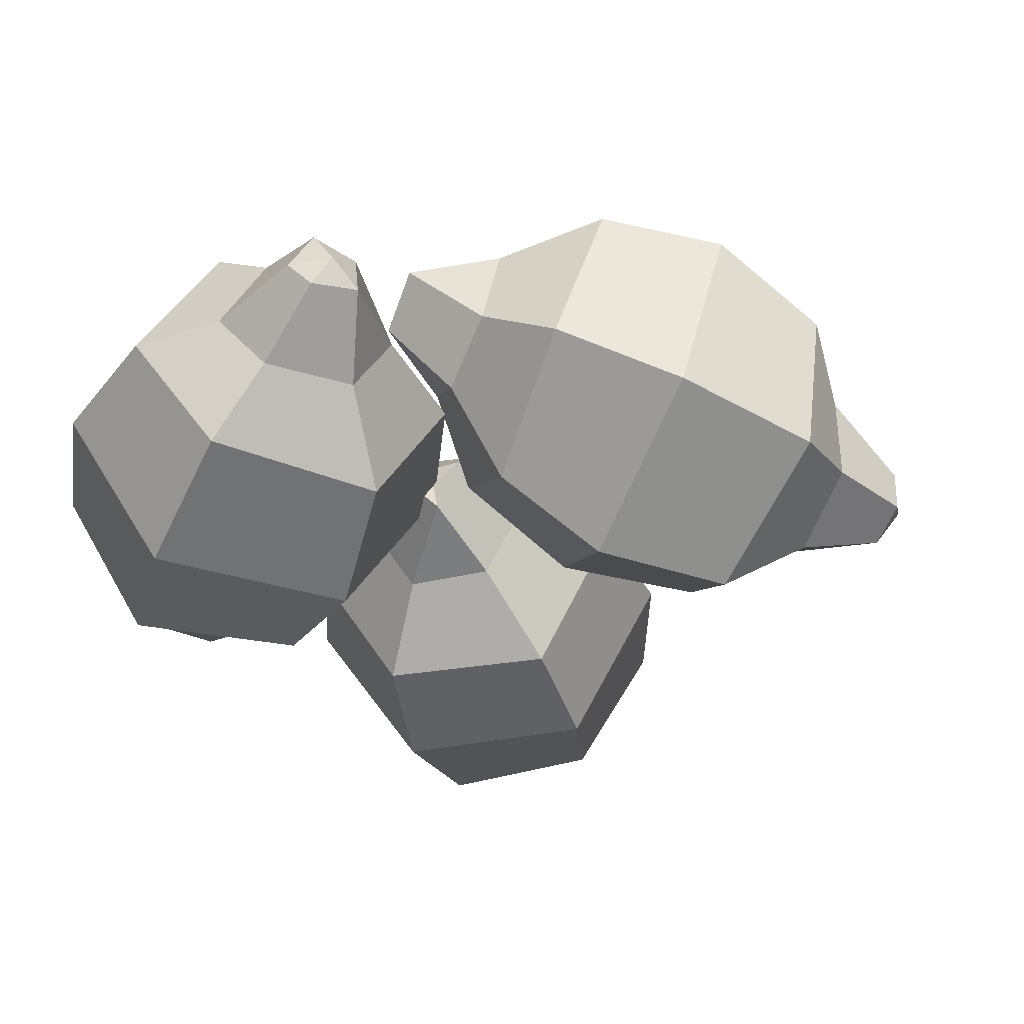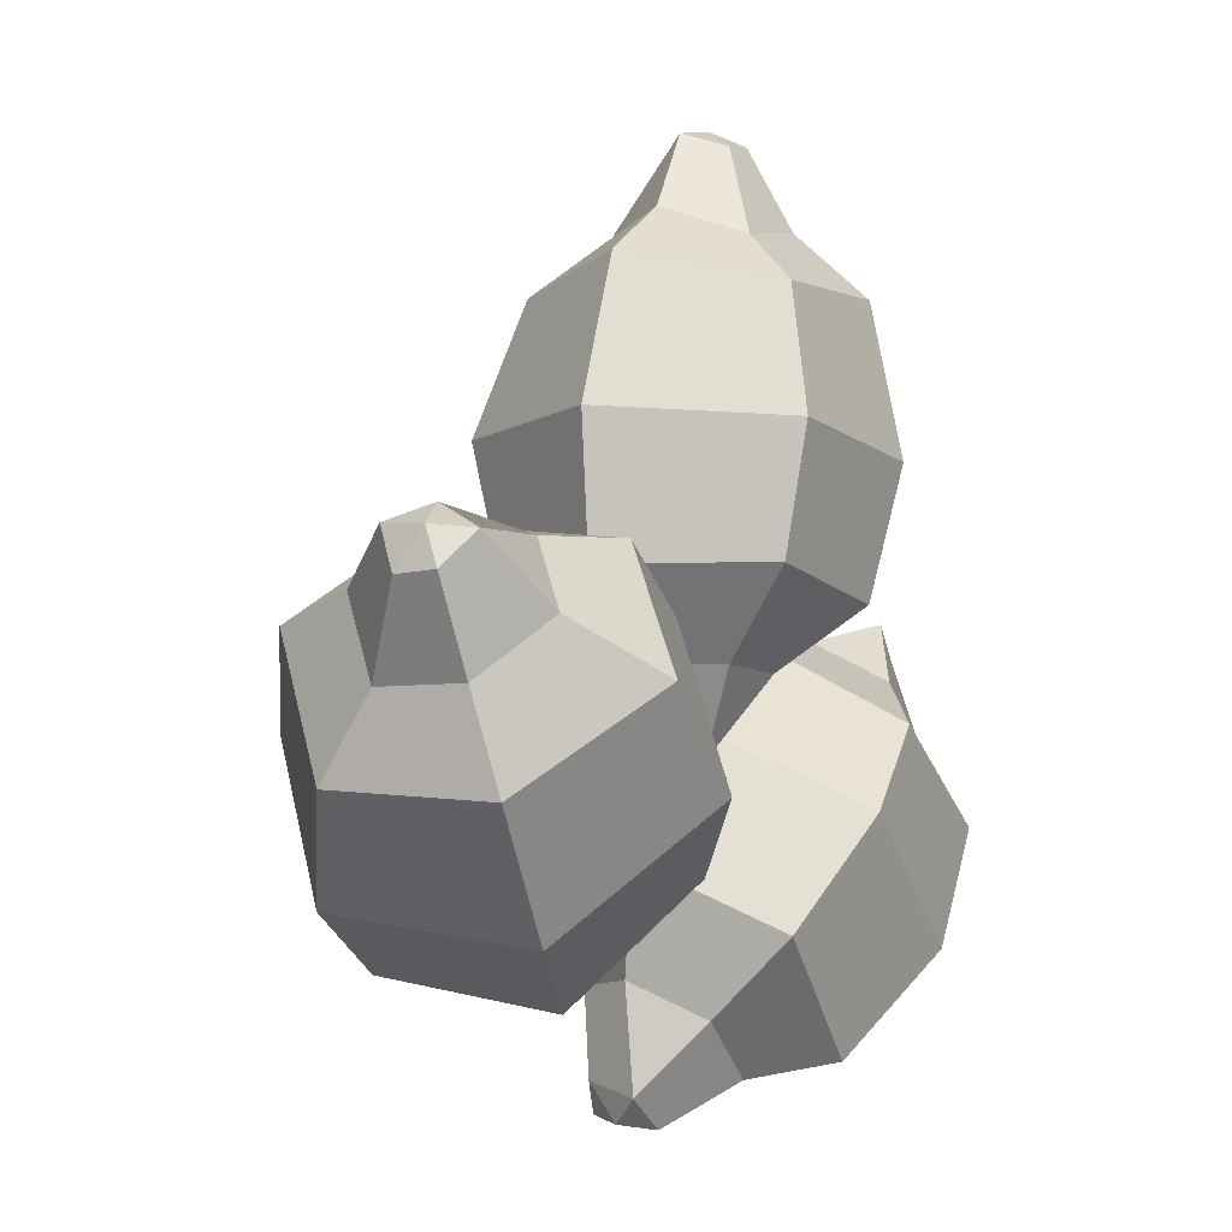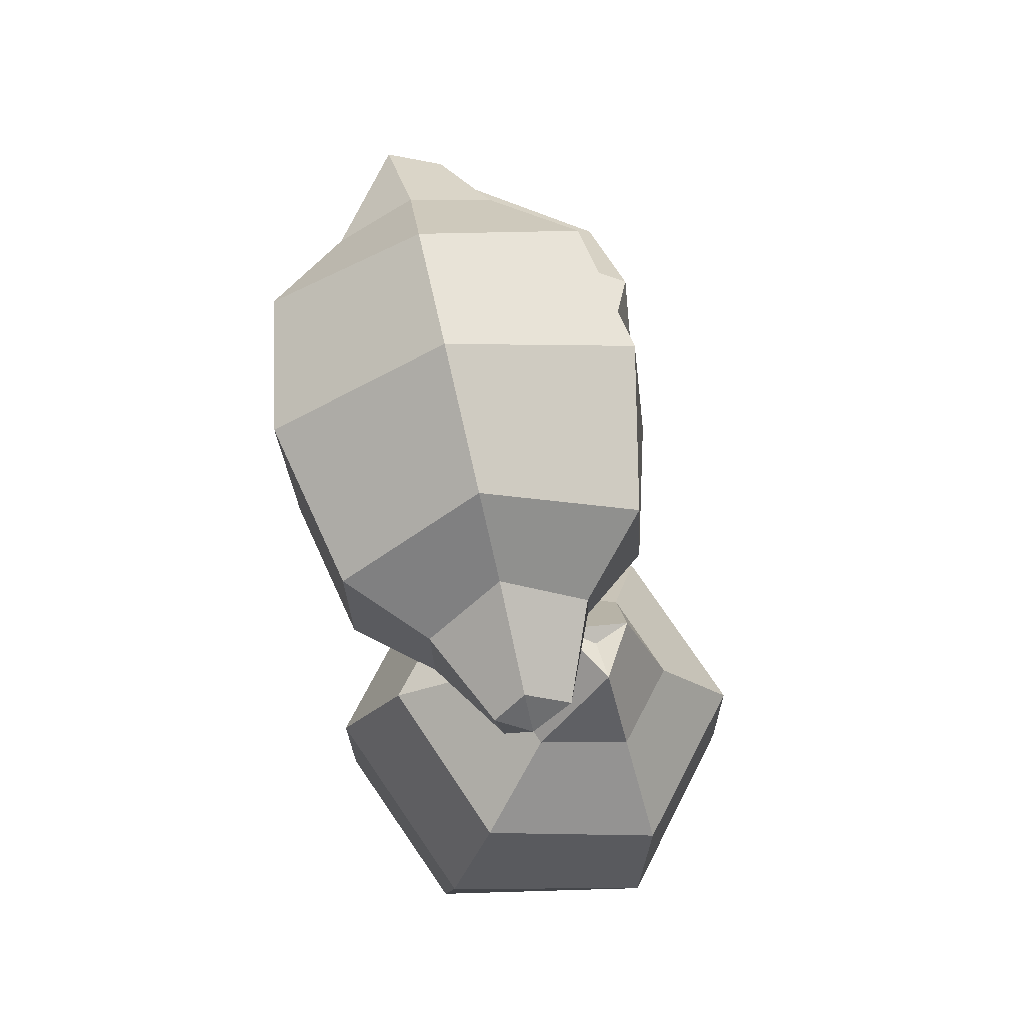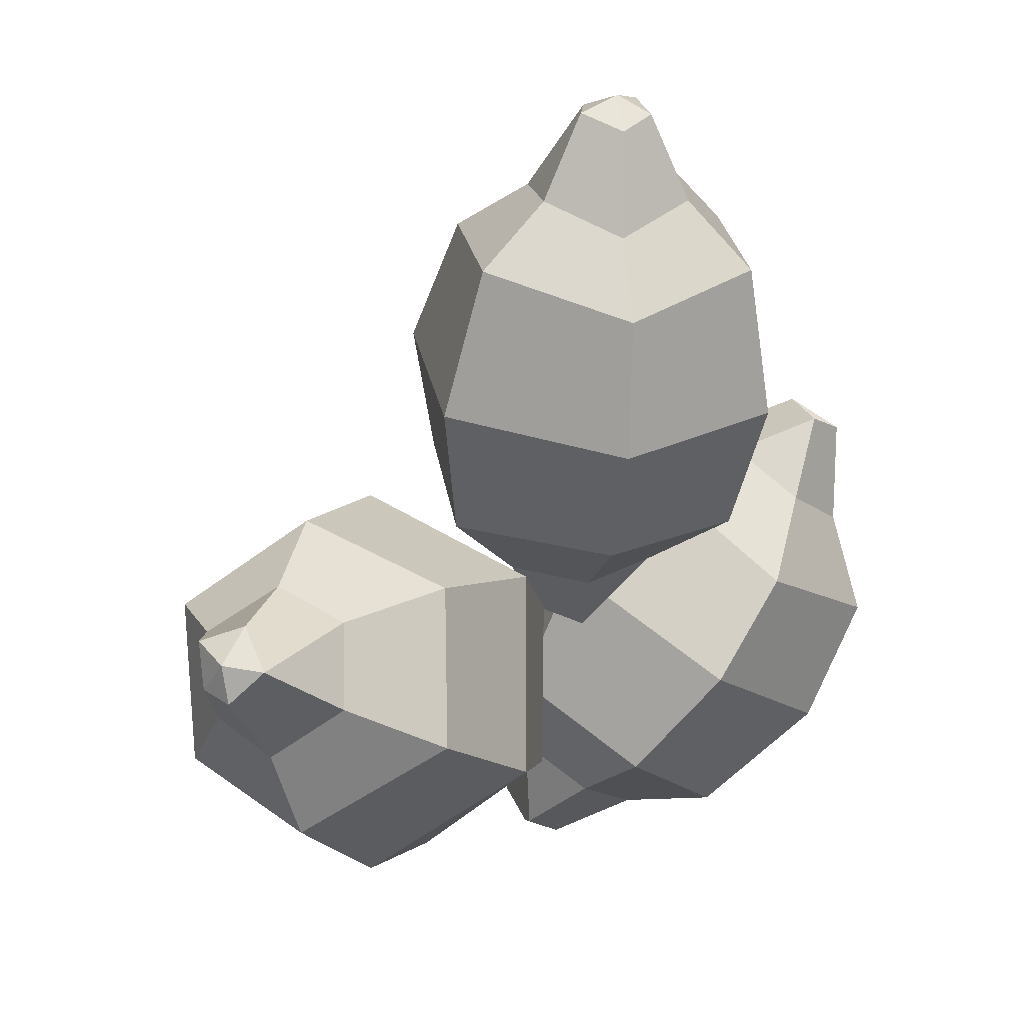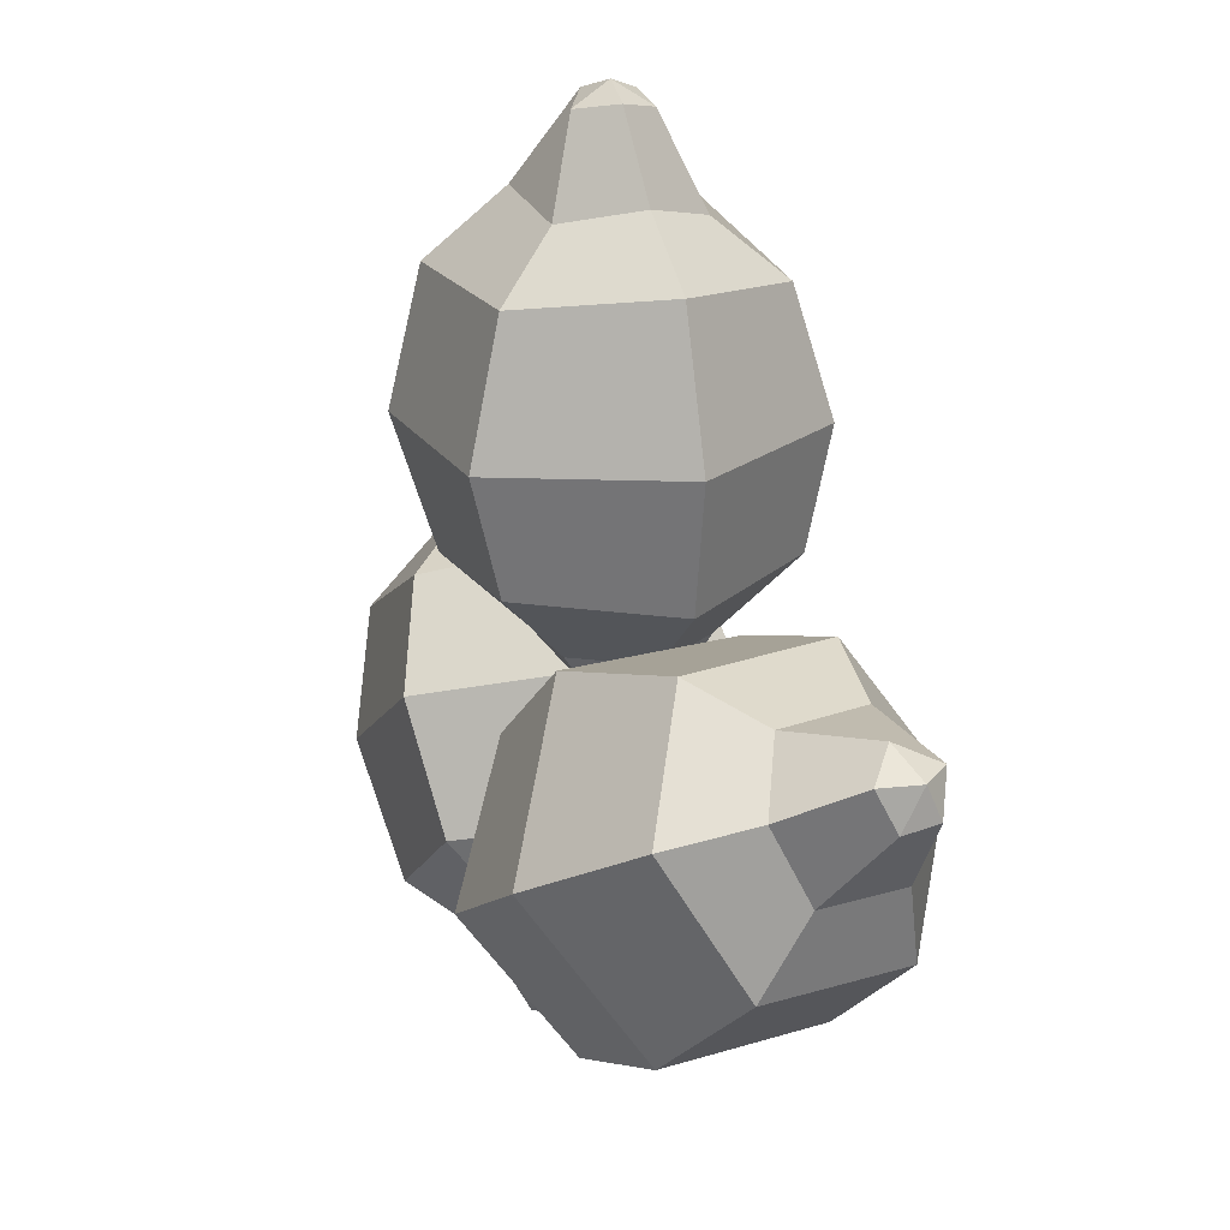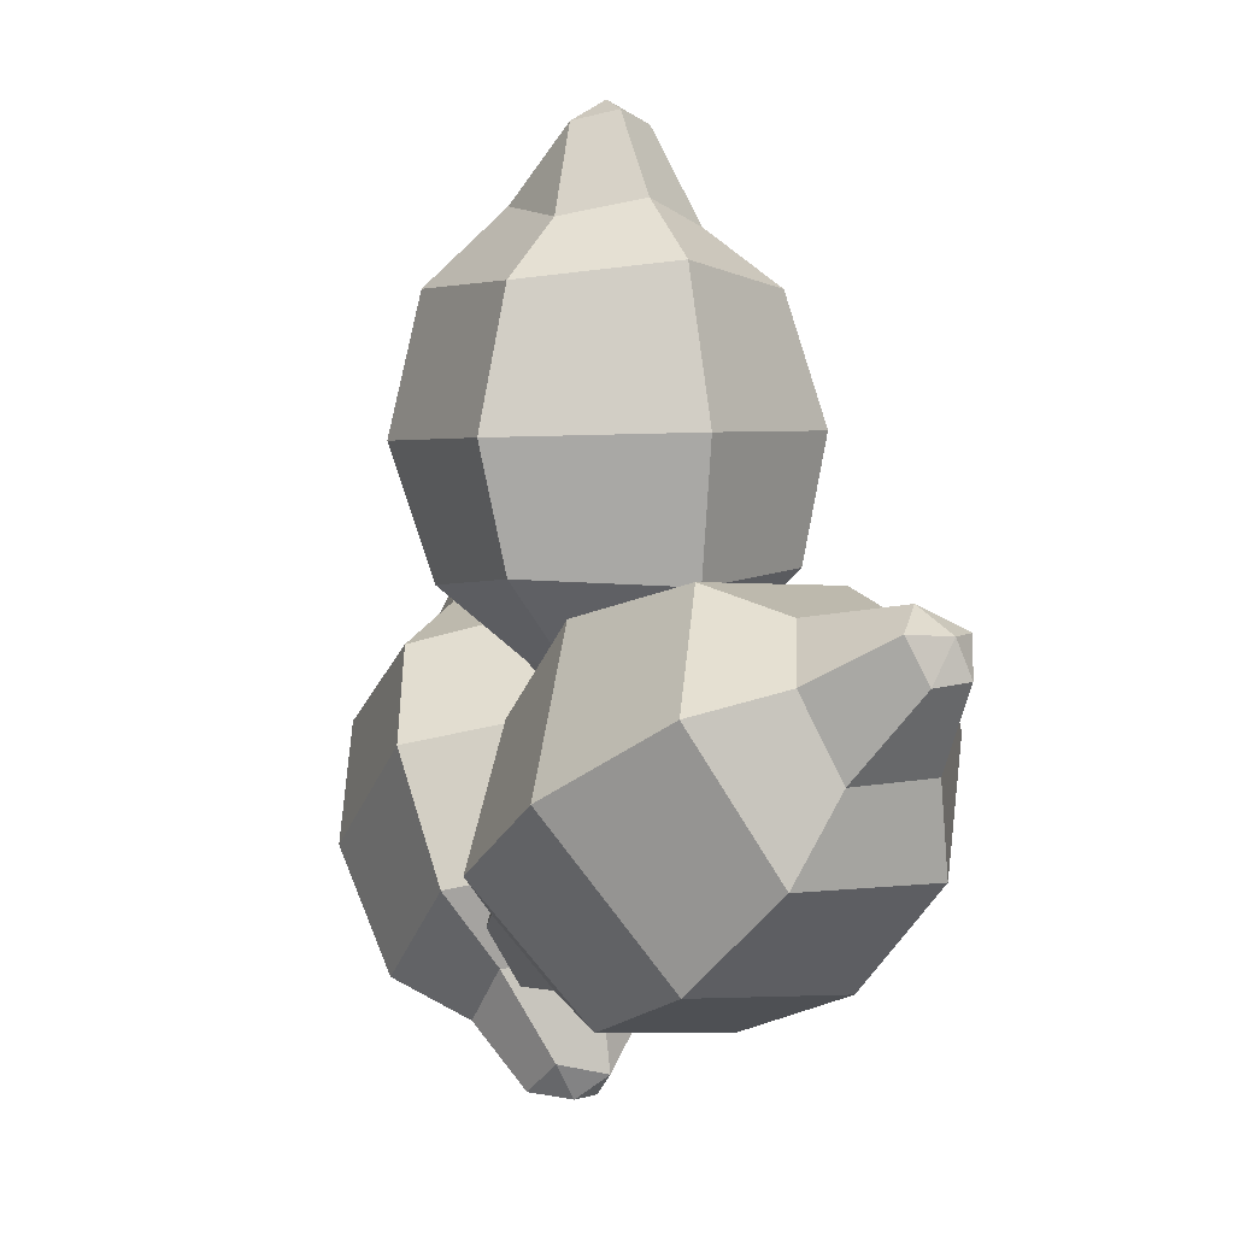
<metadata>
{"format":"obj","ext":"obj","renderer":"f3d","projection":"perspective","resolution":1024,"background":"white","views":[{"elev":-34.2,"azim":-162.1,"up":"+Y"},{"elev":-5.1,"azim":-61.3,"up":"+Z"},{"elev":-58.7,"azim":95.1,"up":"+Z"},{"elev":30.9,"azim":-41.5,"up":"+Z"},{"elev":26.4,"azim":-114.2,"up":"+Z"},{"elev":7.9,"azim":-117.2,"up":"+Z"}]}
</metadata>
<code>
v 0.4769 2.372 -1.508
v 3.273 2.285 -1.62
v 4.745 4.663 -1.67
v 3.414 7.129 -1.692
v 0.6323 7.212 -1.404
v -0.8499 4.837 -1.481
v -0.7411 0.005952 1.213
v 4.739 -0.156 0.4477
v 7.679 4.537 0.7271
v 5.041 9.412 0.5815
v -0.4372 9.573 1.377
v -3.369 4.879 1.195
v -0.8583 -0.7884 5.292
v 5.5 -0.9814 4.768
v 9.219 4.568 4.556
v 6.222 10.44 4.898
v -0.5023 10.51 5.45
v -3.863 4.832 5.631
v 0.1428 0.1823 9.464
v 5.354 0.01401 9.761
v 8.626 4.731 9.168
v 6.191 9.285 9.443
v 0.4438 9.13 9.821
v -2.237 4.725 10.41
v 1.552 2.183 11.29
v 4.387 2.086 11.84
v 6.087 4.595 11.76
v 4.777 7.045 11.91
v 1.724 6.995 11.61
v 0.3008 4.622 12.16
v 1.737 4.876 -3.894
v 3.369 4.462 15.06
v 2.879 5.23 -4.216
v 1.428 3.647 -4.244
v 0.7491 5.525 -4.071
v 4.58 4.857 14.55
v 3.106 5.802 14.41
v 1.969 4.712 14.73
v 2.628 3.38 14.31
v 3.894 3.422 14.56
v 13.79 3.911 -3.664
v 12.37 1.539 -3.203
v 10.16 1.541 -1.495
v 9.41 3.901 -0.1832
v 10.72 6.302 -0.781
v 13.01 6.279 -2.391
v 14.31 4.348 -7.408
v 11.85 -0.4281 -6.074
v 7.243 -0.3619 -2.993
v 5.824 4.285 -0.321
v 8.266 9.066 -1.679
v 12.82 9.016 -4.836
v 12.5 5.016 -11.09
v 9.437 -0.4404 -9.827
v 4.167 -0.6924 -5.724
v 2.058 4.881 -2.881
v 5.378 10.58 -4.294
v 10.55 10.46 -8.398
v 8.951 5.695 -13.6
v 6.028 1.392 -13.14
v 1.726 0.9874 -9.311
v 0.1465 5.403 -7.131
v 3.168 10.14 -8.397
v 6.962 10.22 -11.94
v 5.913 6.005 -13.59
v 4.102 3.754 -13.65
v 1.701 3.629 -11.8
v 0.851 6.004 -10.63
v 2.725 8.419 -10.89
v 4.622 8.499 -12.98
v 12.96 3.59 -0.09073
v 1.36 6.59 -14.87
v 12.31 2.757 0.5493
v 14.08 3.128 -0.611
v 13.21 4.696 0.2911
v 0.7543 5.674 -14.05
v 1.072 7.339 -13.59
v 2.165 7.792 -14.68
v 2.852 6.463 -15.06
v 1.989 5.503 -15.03
v -2.834 9.288 -10.12
v -2.33 6.559 -10.49
v -0.6293 5.202 -8.731
v 0.6325 6.596 -6.654
v -0.008911 9.279 -6.186
v -1.61 10.67 -8.017
v -6.584 9.906 -10.32
v -5.162 4.657 -11.35
v -2.098 1.875 -7.661
v 0.4755 4.657 -3.614
v -0.97 9.898 -2.56
v -4.11 12.65 -6.195
v -10.28 9.246 -8.536
v -8.923 3.089 -9.527
v -4.832 -0.3397 -5.504
v -2.108 2.739 -0.3371
v -3.624 9.246 0.6027
v -7.708 12.32 -3.573
v -12.82 7.529 -5.377
v -12.28 2.349 -5.769
v -8.46 -0.5984 -2.603
v -6.374 1.896 1.419
v -7.724 7.468 1.994
v -11.25 9.846 -0.9752
v -12.83 5.876 -2.809
v -12.84 2.987 -2.799
v -11 1.416 -0.9727
v -9.88 2.758 1.191
v -10.19 5.81 1.228
v -12.27 7.028 -0.2362
v 0.7426 8.572 -9.624
v -14.13 3.476 1.095
v 1.397 7.521 -9.624
v 0.2353 8.898 -10.79
v 1.103 9.597 -9.124
v -13.29 2.393 1.009
v -12.86 3.898 1.806
v -13.96 4.92 1.218
v -14.31 4.304 -0.1533
v -14.27 3.017 -0.07752
f 1 2 8 7
f 2 3 9 8
f 3 4 10 9
f 4 5 11 10
f 5 6 12 11
f 6 1 7 12
f 7 8 14 13
f 8 9 15 14
f 9 10 16 15
f 10 11 17 16
f 11 12 18 17
f 12 7 13 18
f 13 14 20 19
f 14 15 21 20
f 15 16 22 21
f 16 17 23 22
f 17 18 24 23
f 18 13 19 24
f 19 20 26 25
f 20 21 27 26
f 21 22 28 27
f 22 23 29 28
f 23 24 30 29
f 24 19 25 30
f 33 34 31
f 35 33 31
f 34 35 31
f 39 40 32
f 40 36 32
f 36 37 32
f 37 38 32
f 38 39 32
f 3 2 34 33
f 2 1 34
f 1 6 35 34
f 6 5 35
f 5 4 33 35
f 4 3 33
f 28 29 37 36
f 29 30 38 37
f 30 25 39 38
f 25 26 40 39
f 26 27 36 40
f 27 28 36
f 41 42 48 47
f 42 43 49 48
f 43 44 50 49
f 44 45 51 50
f 45 46 52 51
f 46 41 47 52
f 47 48 54 53
f 48 49 55 54
f 49 50 56 55
f 50 51 57 56
f 51 52 58 57
f 52 47 53 58
f 53 54 60 59
f 54 55 61 60
f 55 56 62 61
f 56 57 63 62
f 57 58 64 63
f 58 53 59 64
f 59 60 66 65
f 60 61 67 66
f 61 62 68 67
f 62 63 69 68
f 63 64 70 69
f 64 59 65 70
f 73 74 71
f 75 73 71
f 74 75 71
f 79 80 72
f 80 76 72
f 76 77 72
f 77 78 72
f 78 79 72
f 43 42 74 73
f 42 41 74
f 41 46 75 74
f 46 45 75
f 45 44 73 75
f 44 43 73
f 68 69 77 76
f 69 70 78 77
f 70 65 79 78
f 65 66 80 79
f 66 67 76 80
f 67 68 76
f 81 82 88 87
f 82 83 89 88
f 83 84 90 89
f 84 85 91 90
f 85 86 92 91
f 86 81 87 92
f 87 88 94 93
f 88 89 95 94
f 89 90 96 95
f 90 91 97 96
f 91 92 98 97
f 92 87 93 98
f 93 94 100 99
f 94 95 101 100
f 95 96 102 101
f 96 97 103 102
f 97 98 104 103
f 98 93 99 104
f 99 100 106 105
f 100 101 107 106
f 101 102 108 107
f 102 103 109 108
f 103 104 110 109
f 104 99 105 110
f 113 114 111
f 115 113 111
f 114 115 111
f 119 120 112
f 120 116 112
f 116 117 112
f 117 118 112
f 118 119 112
f 83 82 114 113
f 82 81 114
f 81 86 115 114
f 86 85 115
f 85 84 113 115
f 84 83 113
f 108 109 117 116
f 109 110 118 117
f 110 105 119 118
f 105 106 120 119
f 106 107 116 120
f 107 108 116

</code>
